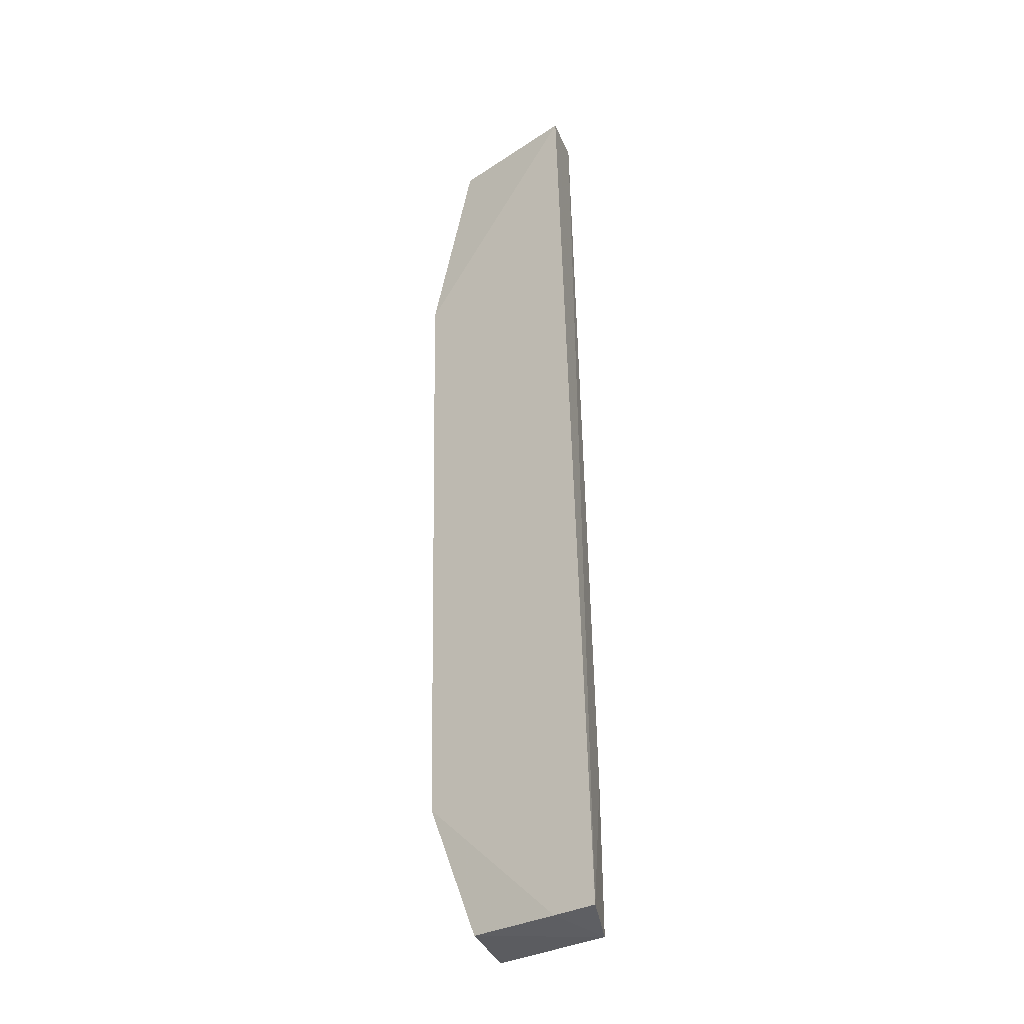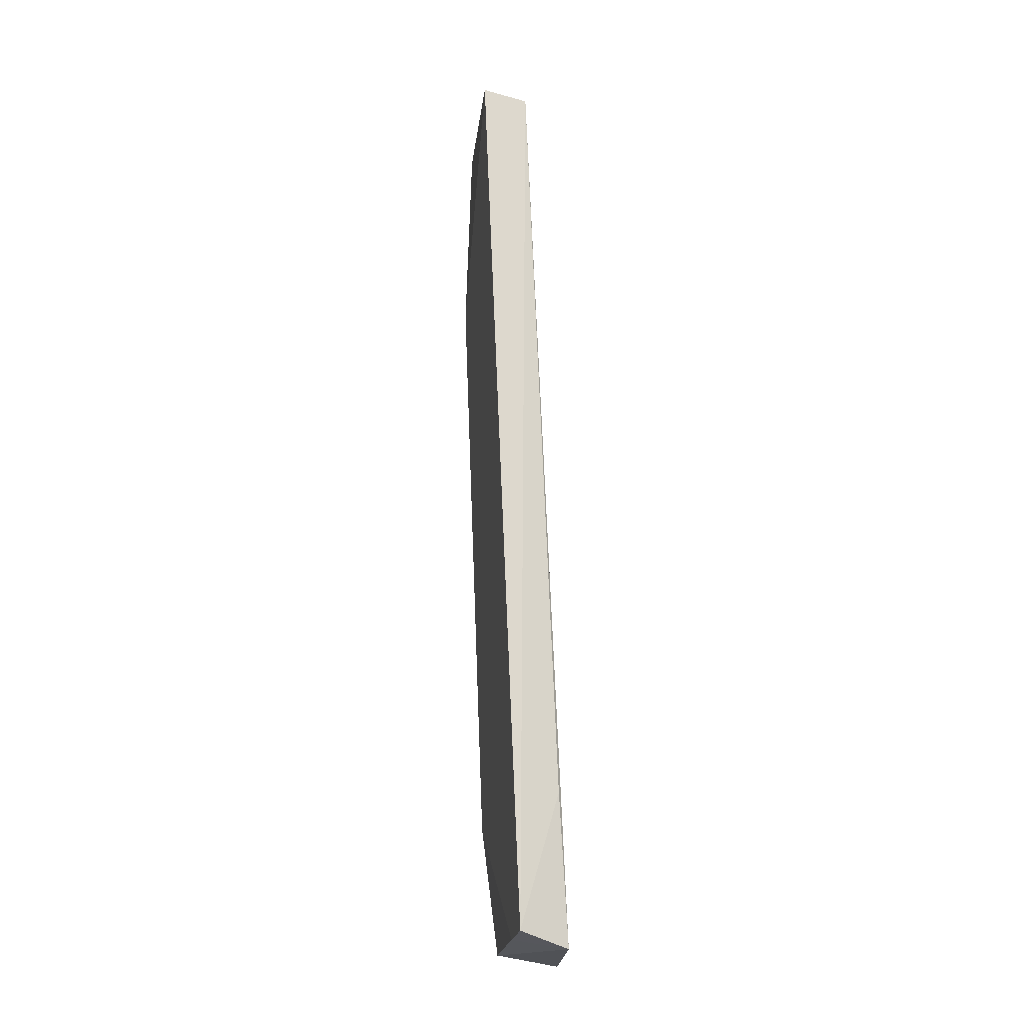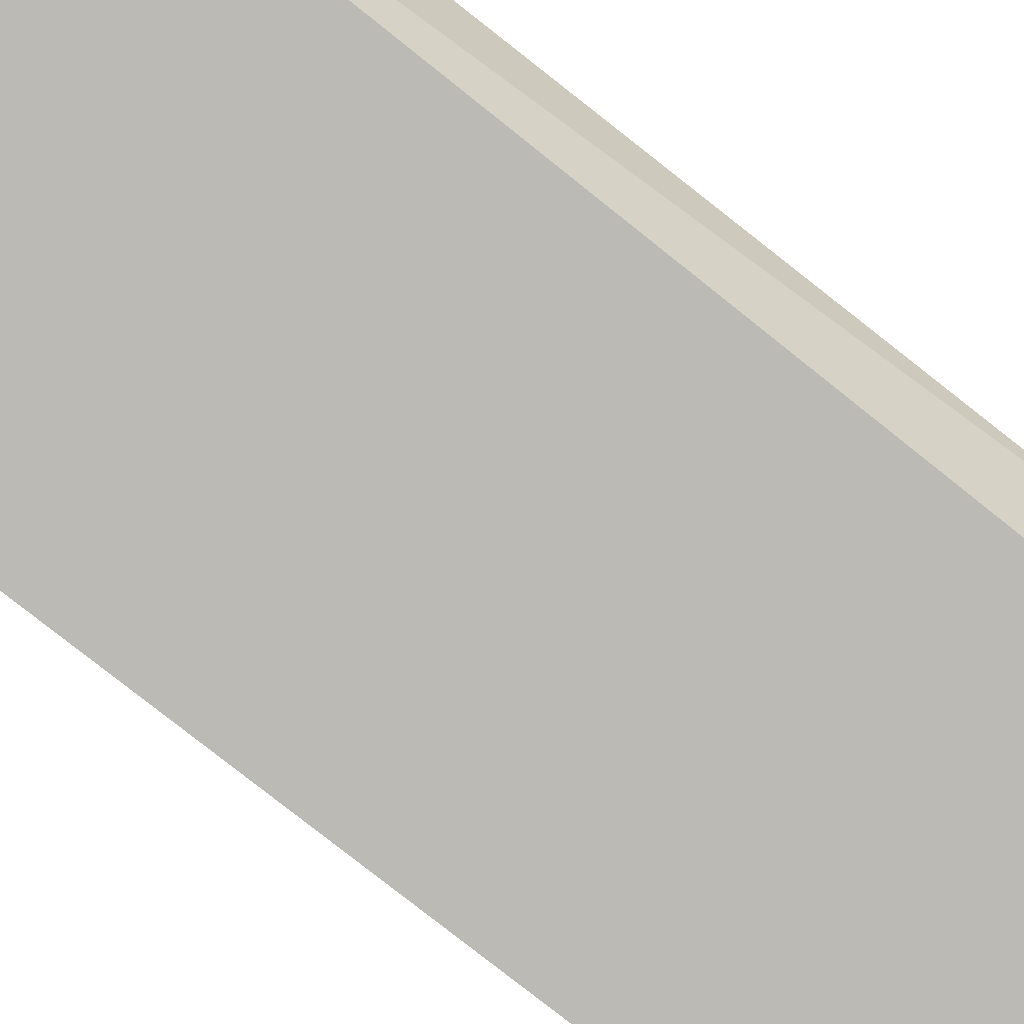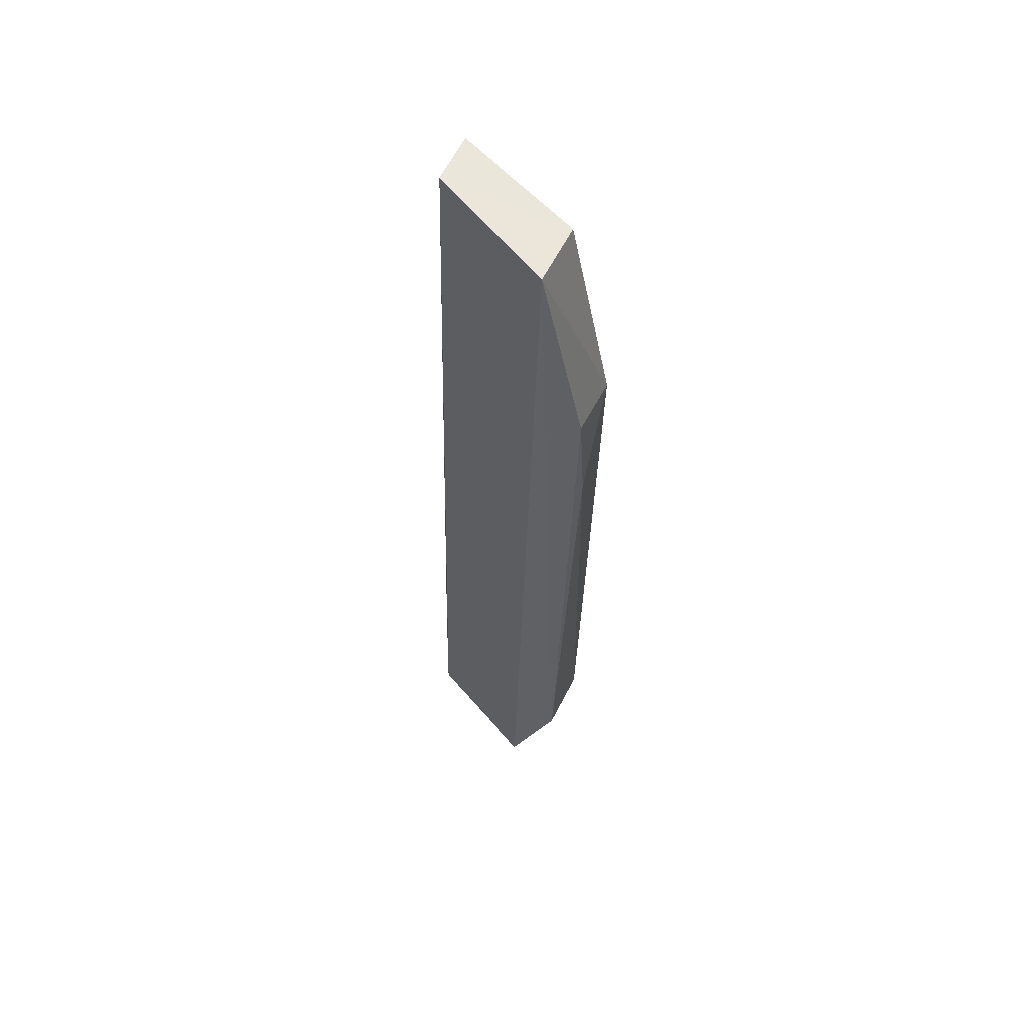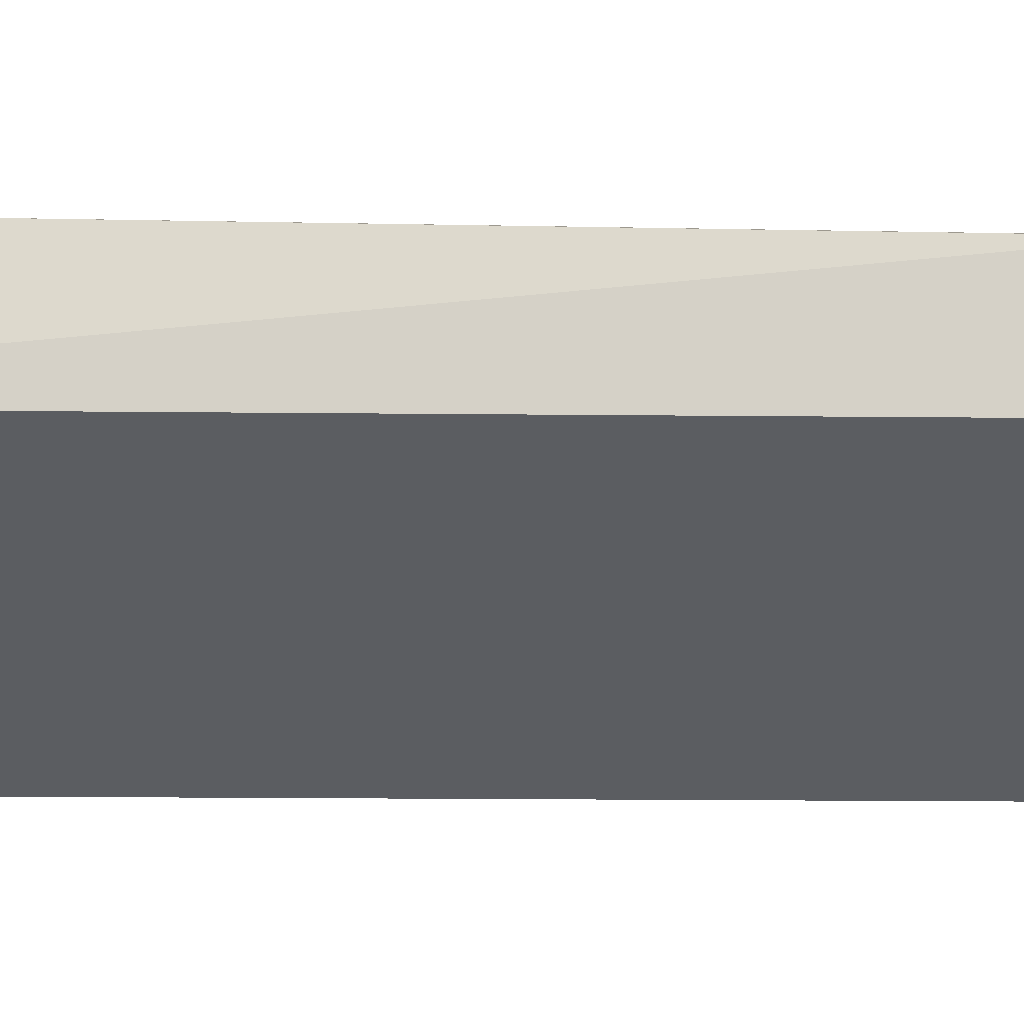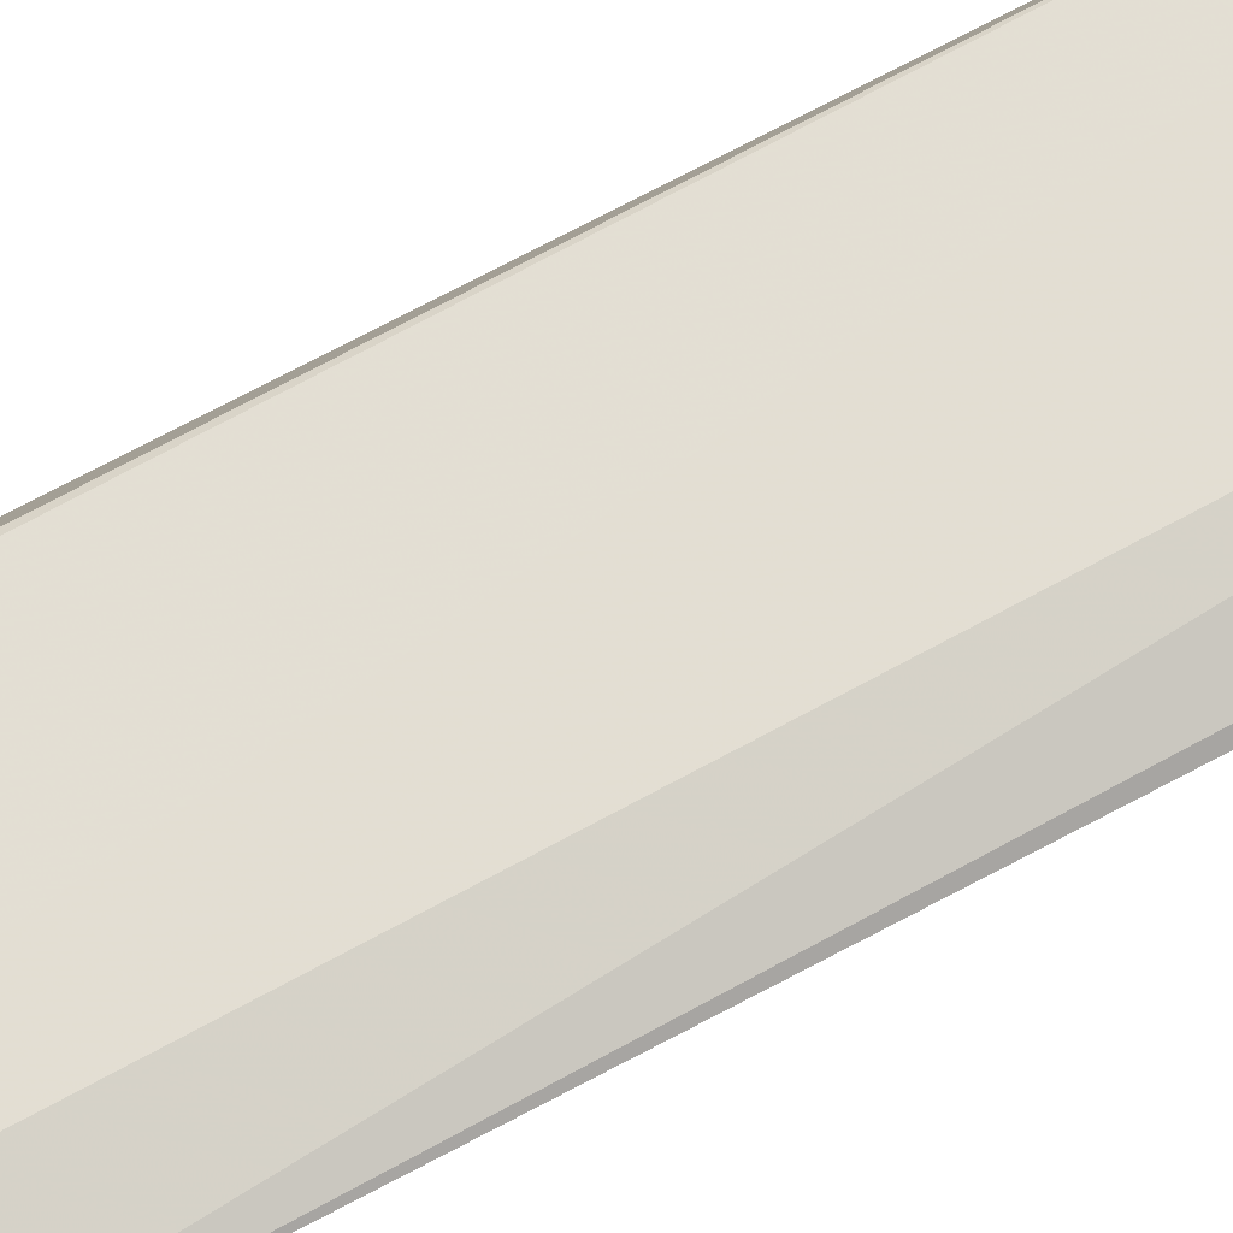
<metadata>
{"format":"obj","ext":"obj","renderer":"f3d","projection":"perspective","resolution":1024,"background":"white","views":[{"elev":-32.8,"azim":-150.3,"up":"+Y"},{"elev":-24.2,"azim":-108.5,"up":"+Y"},{"elev":-75.0,"azim":51.6,"up":"+Z"},{"elev":60.4,"azim":35.1,"up":"+Y"},{"elev":-27.6,"azim":94.0,"up":"+Z"},{"elev":79.1,"azim":62.0,"up":"+Z"}]}
</metadata>
<code>
v -0.05231 -0.1518 -0.04041
v -0.03886 -0.1056 -0.06188
v -0.0378 0.09107 -0.05338
v -0.09544 0.1531 -0.06504
v -0.1006 -0.1508 -0.06939
v -0.05631 0.1503 -0.07337
v -0.05295 0.1517 -0.05344
v -0.03632 -0.1066 -0.04281
v -0.05528 -0.1499 -0.06166
v -0.09469 -0.1542 -0.05204
v -0.03988 0.09161 -0.07029
v -0.09874 0.1517 -0.08176
v -0.08582 -0.1507 -0.06714
v -0.09588 -0.1066 -0.05508
v -0.03561 0.06013 -0.05288
f 7 4 1
f 7 6 4
f 8 1 2
f 8 7 1
f 8 3 7
f 9 2 1
f 10 1 4
f 10 9 1
f 11 7 3
f 11 6 7
f 12 5 4
f 12 4 6
f 12 6 11
f 12 11 2
f 13 2 9
f 13 12 2
f 13 5 12
f 13 10 5
f 13 9 10
f 14 10 4
f 14 4 5
f 14 5 10
f 15 8 2
f 15 2 11
f 15 11 3
f 15 3 8

</code>
